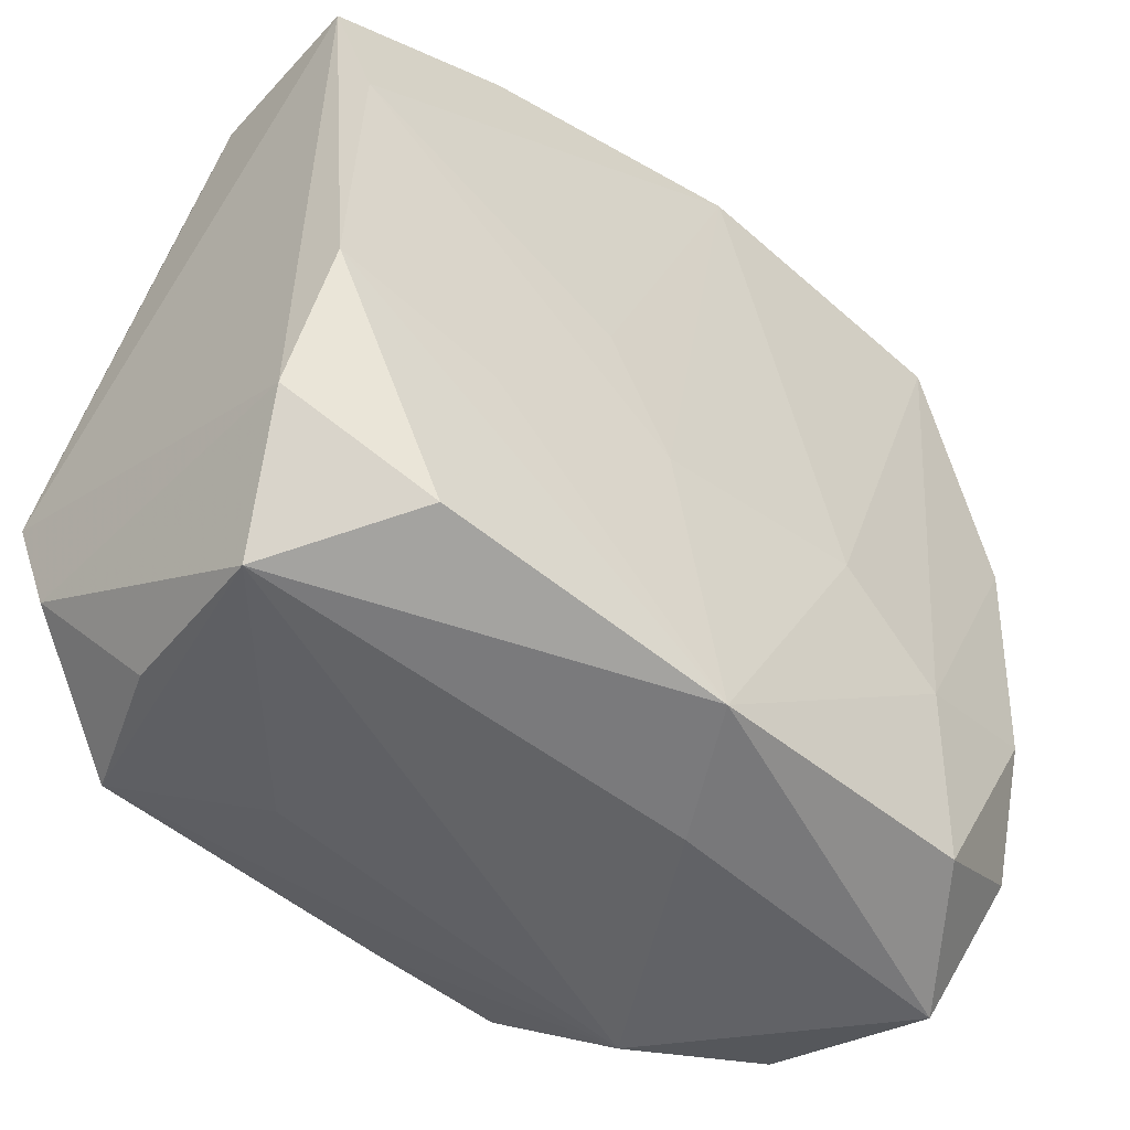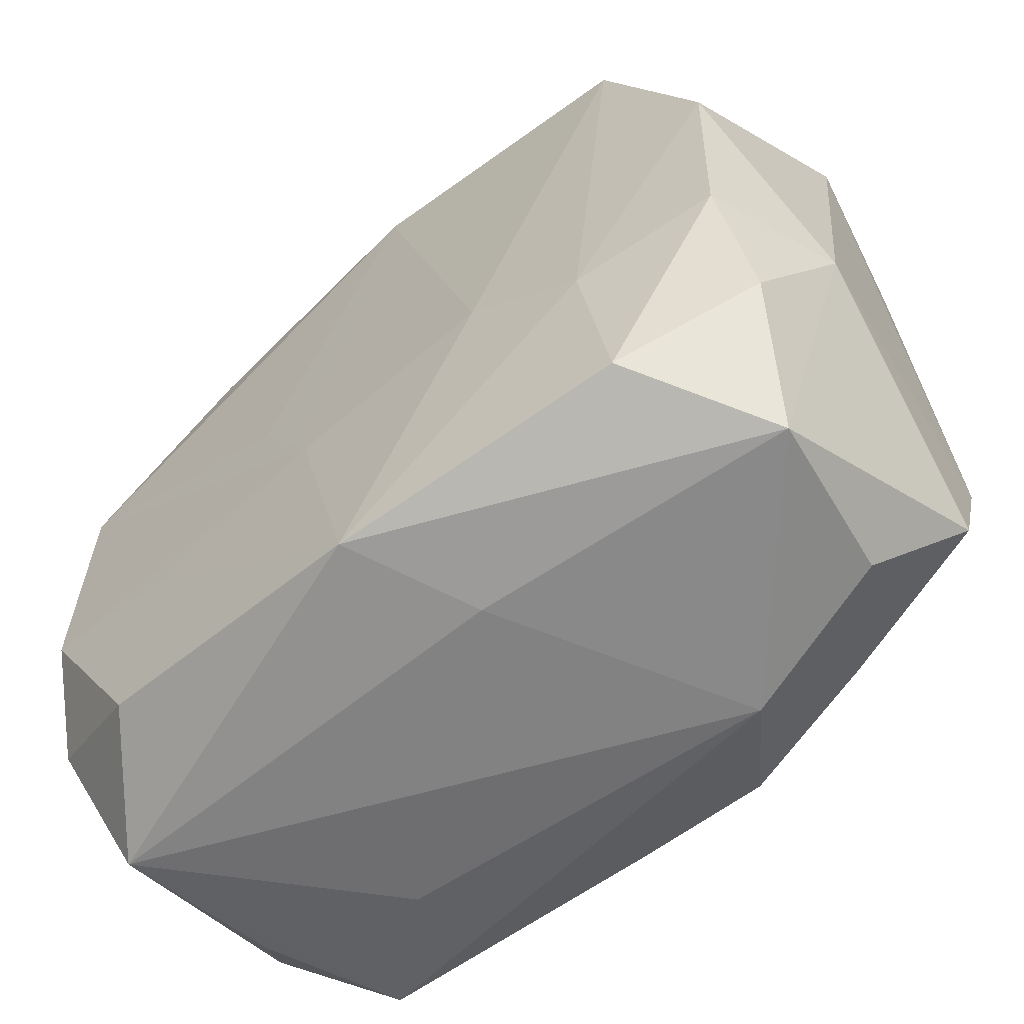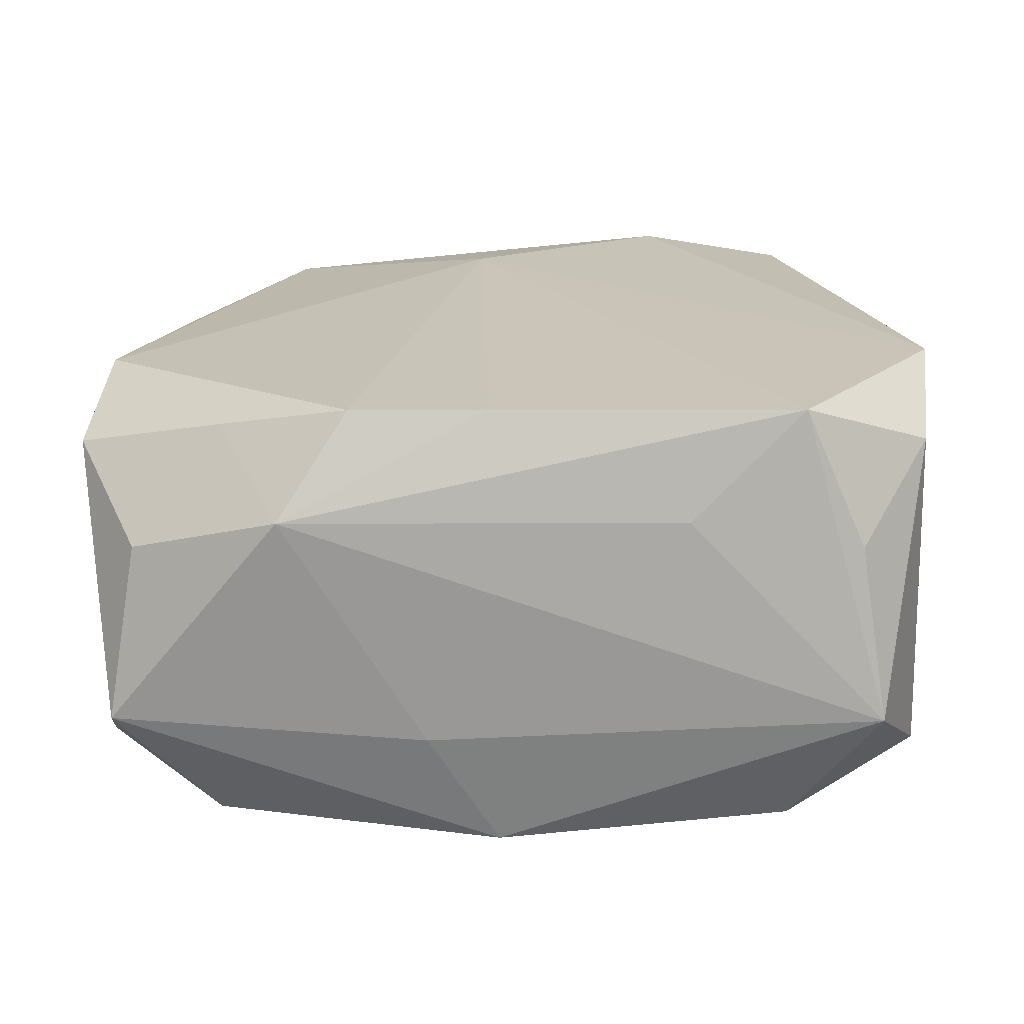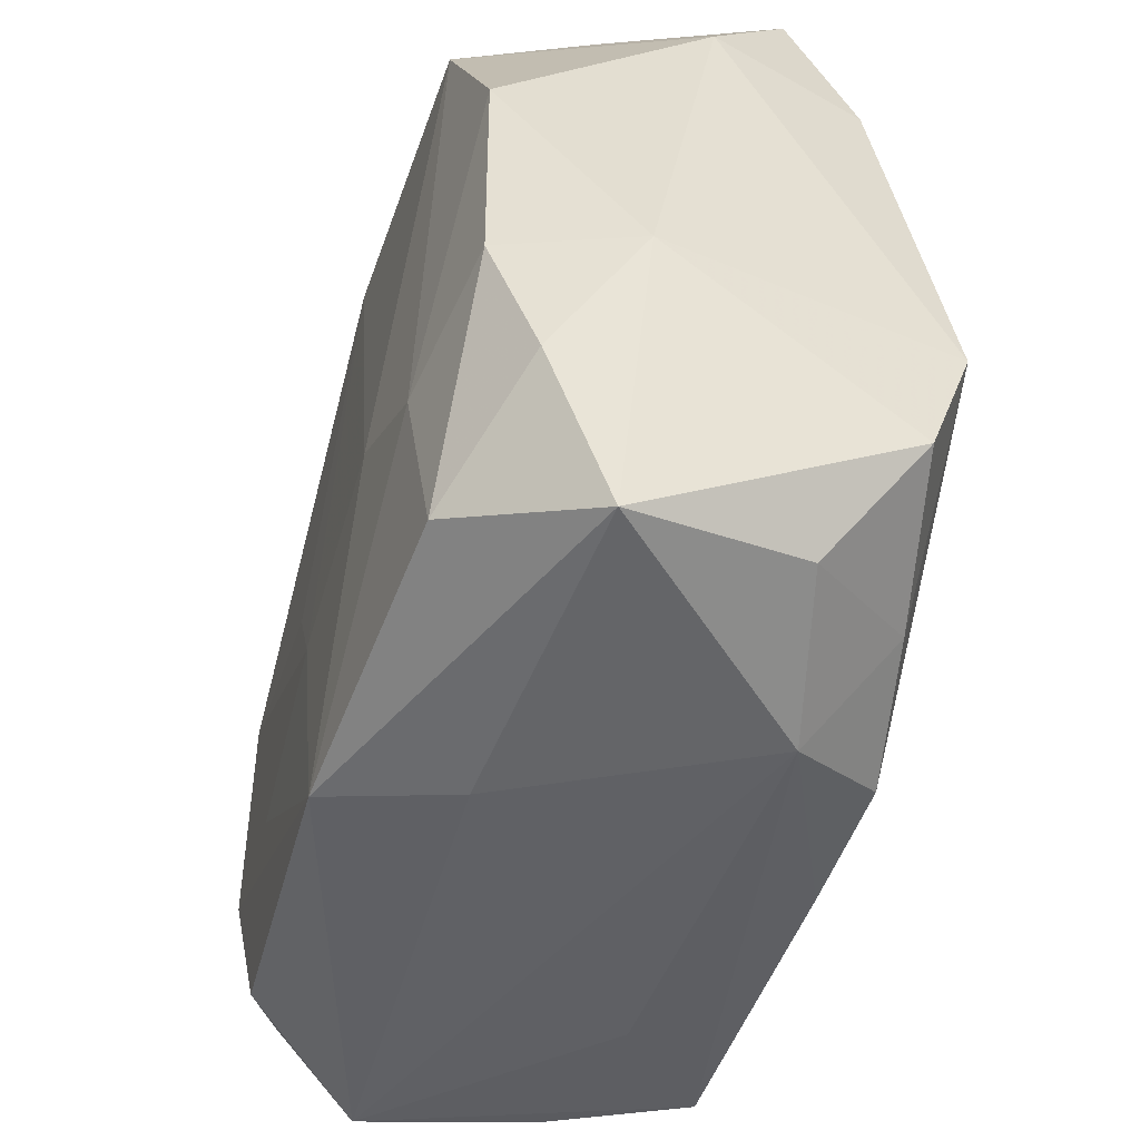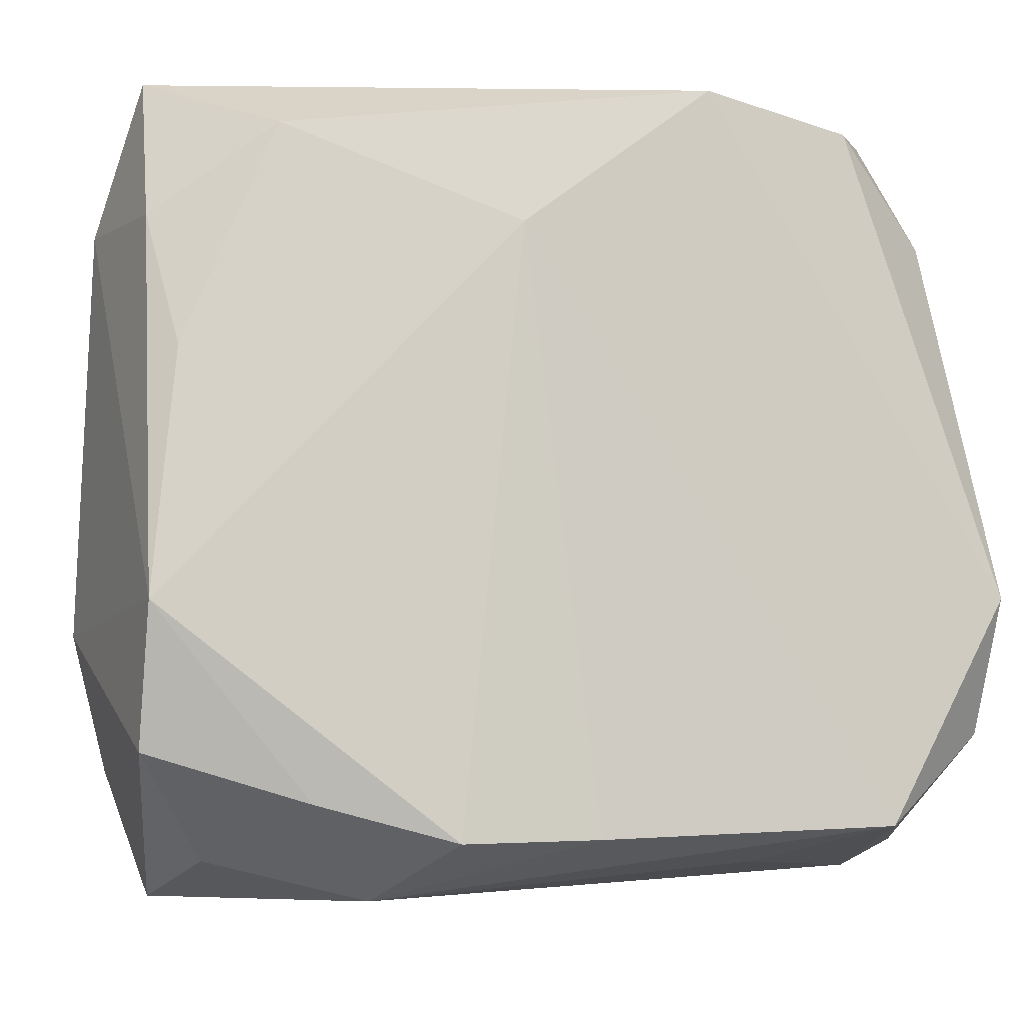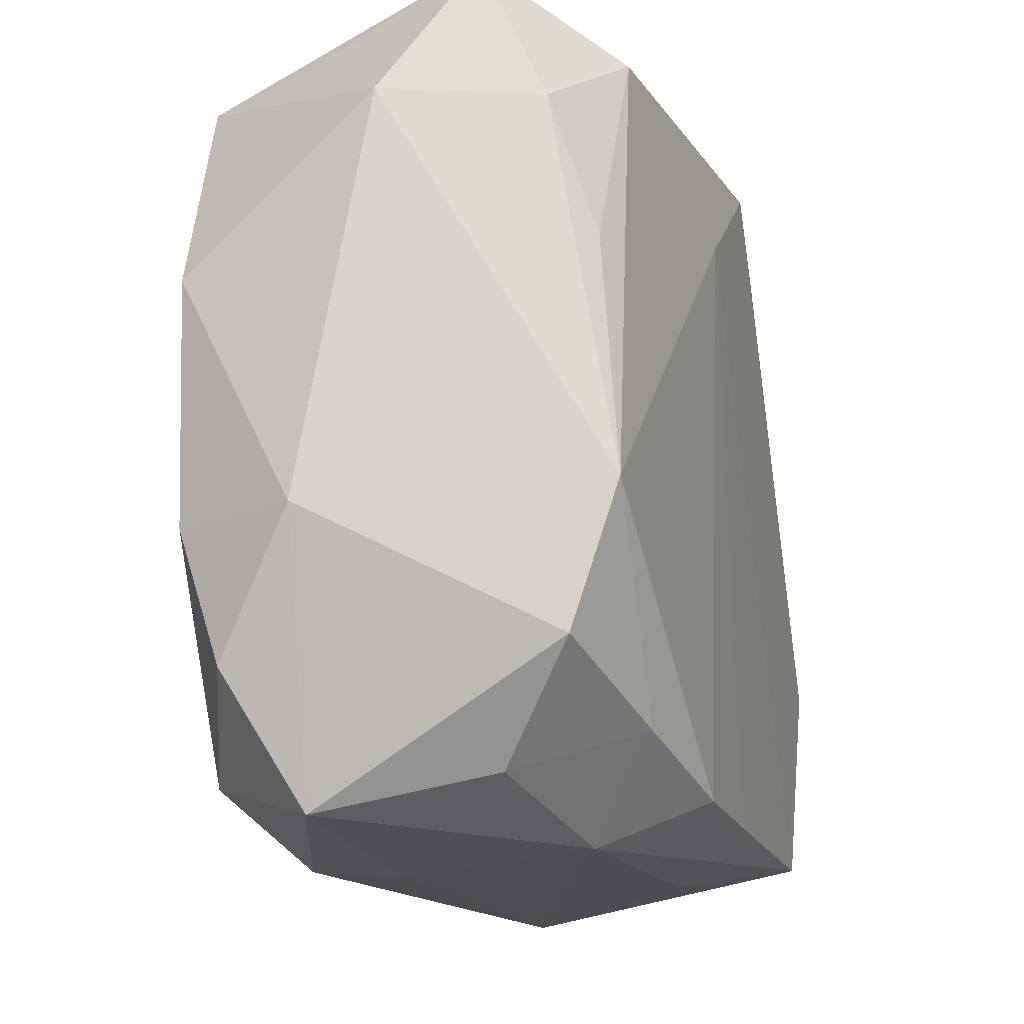
<metadata>
{"format":"obj","ext":"obj","renderer":"f3d","projection":"perspective","resolution":1024,"background":"white","views":[{"elev":-48.0,"azim":136.7,"up":"+Y"},{"elev":-62.4,"azim":-143.0,"up":"+Y"},{"elev":20.0,"azim":6.1,"up":"+Z"},{"elev":-52.1,"azim":-109.4,"up":"+Y"},{"elev":-9.1,"azim":-17.9,"up":"+Y"},{"elev":-20.1,"azim":-75.2,"up":"+Y"}]}
</metadata>
<code>
v 0.01254 -0.02289 0.007729
v 0.02457 -0.02292 -0.004558
v -0.02616 0.01493 0.008585
v 0.01917 -0.02083 0.01431
v 0.0004432 -0.02178 0.014
v 0.001173 -0.02297 -0.01382
v 0.02405 0.0167 0.009705
v -0.02789 -0.008871 -0.005511
v -0.01191 -0.02532 0.007602
v 0.01079 0.02345 -0.007238
v -0.02446 -0.008612 -0.01319
v 0.02596 0.00873 -0.01274
v 0.01617 0.02009 -0.01219
v 0.02692 -0.006707 0.01428
v 0.02692 -0.01518 -0.009165
v 0.02692 0.01792 -0.01026
v -0.01574 -0.01092 -0.01438
v -0.02596 -0.01694 0.009569
v -0.004896 0.02374 -0.007315
v 0.008925 0.0002059 -0.01391
v -0.02512 0.006476 -0.01353
v -0.02606 -0.008464 0.01244
v -0.008014 -0.02209 0.01377
v 0.01726 0.02275 0.01328
v 0.02663 -0.01493 0.01088
v -0.008475 -0.006051 -0.01481
v 0.02638 0.01793 0.0001973
v -0.0005694 0.02204 -0.01428
v 0.01655 -0.009325 -0.01314
v -0.01888 0.0204 0.01183
v -0.01687 -0.02183 -0.01317
v 0.02094 0.02286 -0.005068
v -0.02267 0.02133 -0.00618
v -0.004391 0.01491 0.01431
v -0.02501 -0.01701 -0.01033
v 0.007672 0.02435 0.01421
v -0.01901 0.02077 -0.01438
v -0.02786 0.01585 -0.001136
v -0.003119 -0.02454 -0.006509
v -0.02593 0.02432 0.004496
v 0.004866 -0.007136 -0.01415
v 0.02645 -0.006904 -0.01238
v 0.02287 -0.02138 0.005986
v -0.01633 -0.01987 0.01193
v 0.01369 0.02444 -0.0002444
v -0.02141 -0.02298 0.004866
v 0.01902 -0.02043 -0.01228
v -0.0228 -0.02499 -0.005769
v -0.0245 0.006611 0.01114
v 0.02213 0.02465 0.005352
f 14 36 34
f 17 37 26
f 16 42 12
f 37 40 19
f 4 14 34
f 37 17 21
f 21 17 11
f 33 40 37
f 30 22 34
f 34 36 30
f 36 40 30
f 16 12 13
f 13 32 16
f 10 19 45
f 45 19 40
f 16 32 50
f 50 40 36
f 50 45 40
f 50 32 10
f 10 45 50
f 37 19 28
f 28 19 10
f 26 37 28
f 12 20 28
f 28 13 12
f 10 32 28
f 32 13 28
f 16 14 15
f 2 47 15
f 15 47 42
f 15 42 16
f 9 2 1
f 1 4 9
f 2 4 1
f 43 4 2
f 34 22 23
f 8 21 11
f 11 35 8
f 39 2 9
f 3 30 40
f 36 14 24
f 24 50 36
f 27 14 16
f 16 50 27
f 2 15 25
f 25 15 14
f 25 43 2
f 14 4 25
f 4 43 25
f 9 4 5
f 5 23 9
f 5 4 34
f 34 23 5
f 44 46 9
f 9 23 44
f 44 23 22
f 6 17 26
f 42 47 6
f 6 47 2
f 2 39 6
f 21 8 38
f 40 33 38
f 38 3 40
f 37 21 38
f 38 33 37
f 38 8 22
f 22 3 38
f 22 8 18
f 18 44 22
f 46 44 18
f 41 12 42
f 41 20 12
f 41 6 26
f 26 28 41
f 41 28 20
f 22 30 49
f 49 3 22
f 30 3 49
f 7 24 14
f 50 24 7
f 14 27 7
f 7 27 50
f 17 6 31
f 11 17 31
f 31 35 11
f 42 6 29
f 29 41 42
f 6 41 29
f 48 31 6
f 48 6 39
f 48 39 9
f 9 46 48
f 35 31 48
f 46 18 48
f 48 8 35
f 48 18 8

</code>
